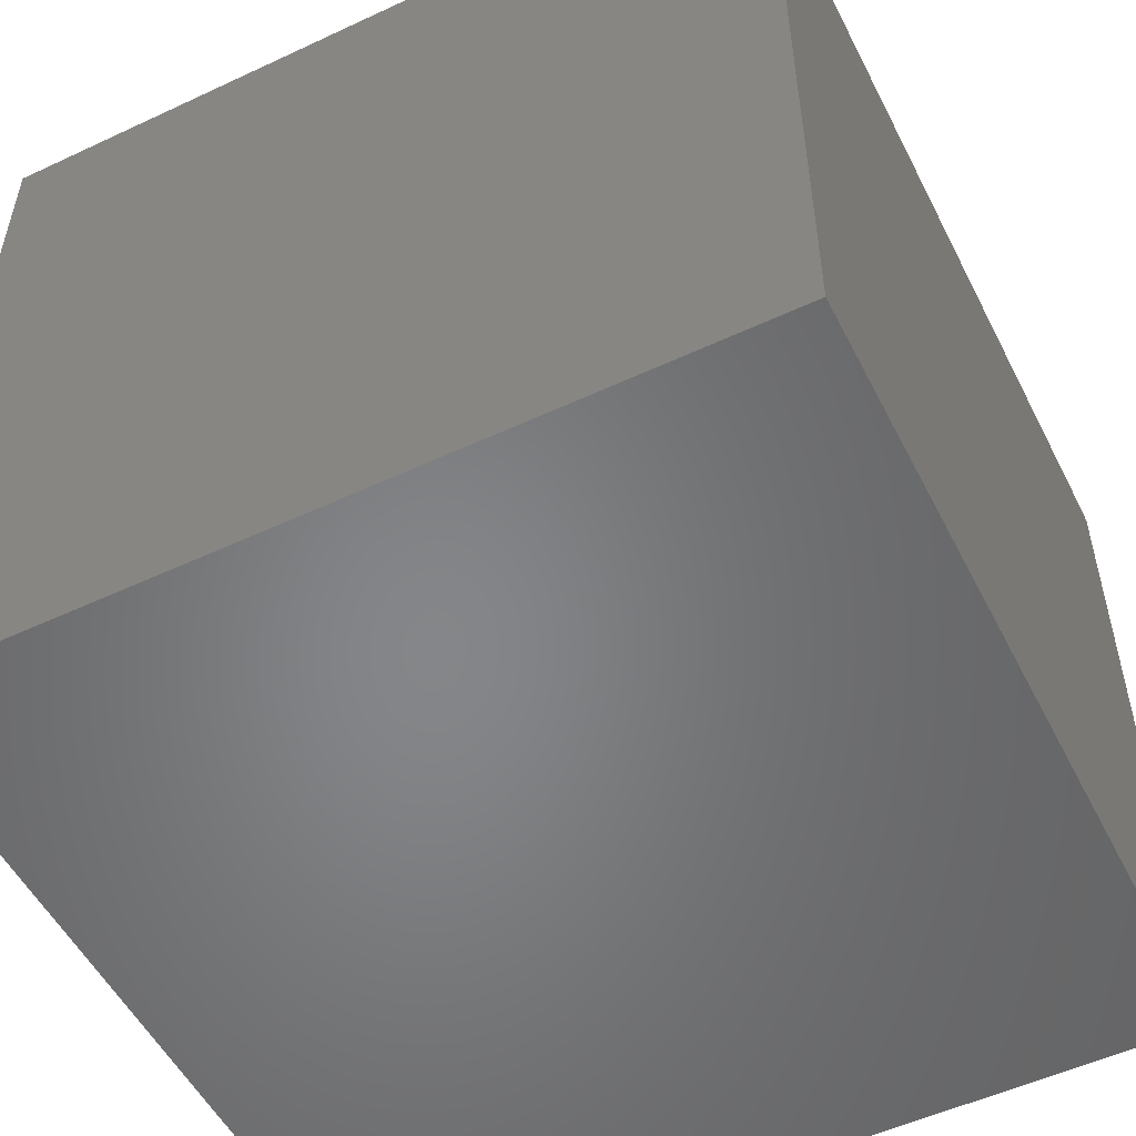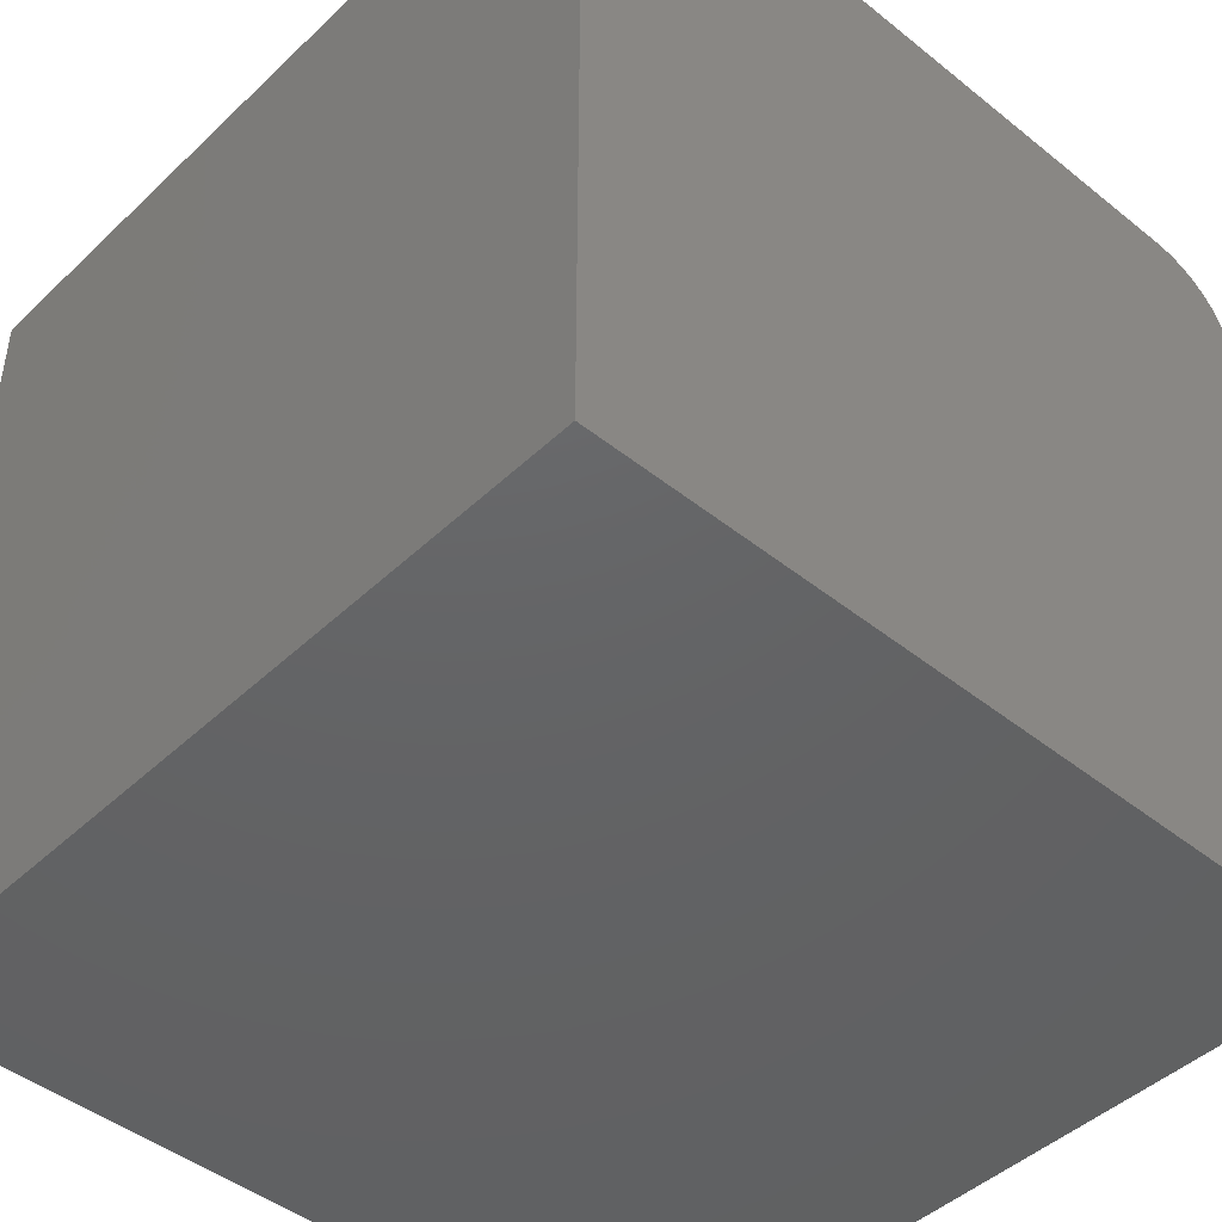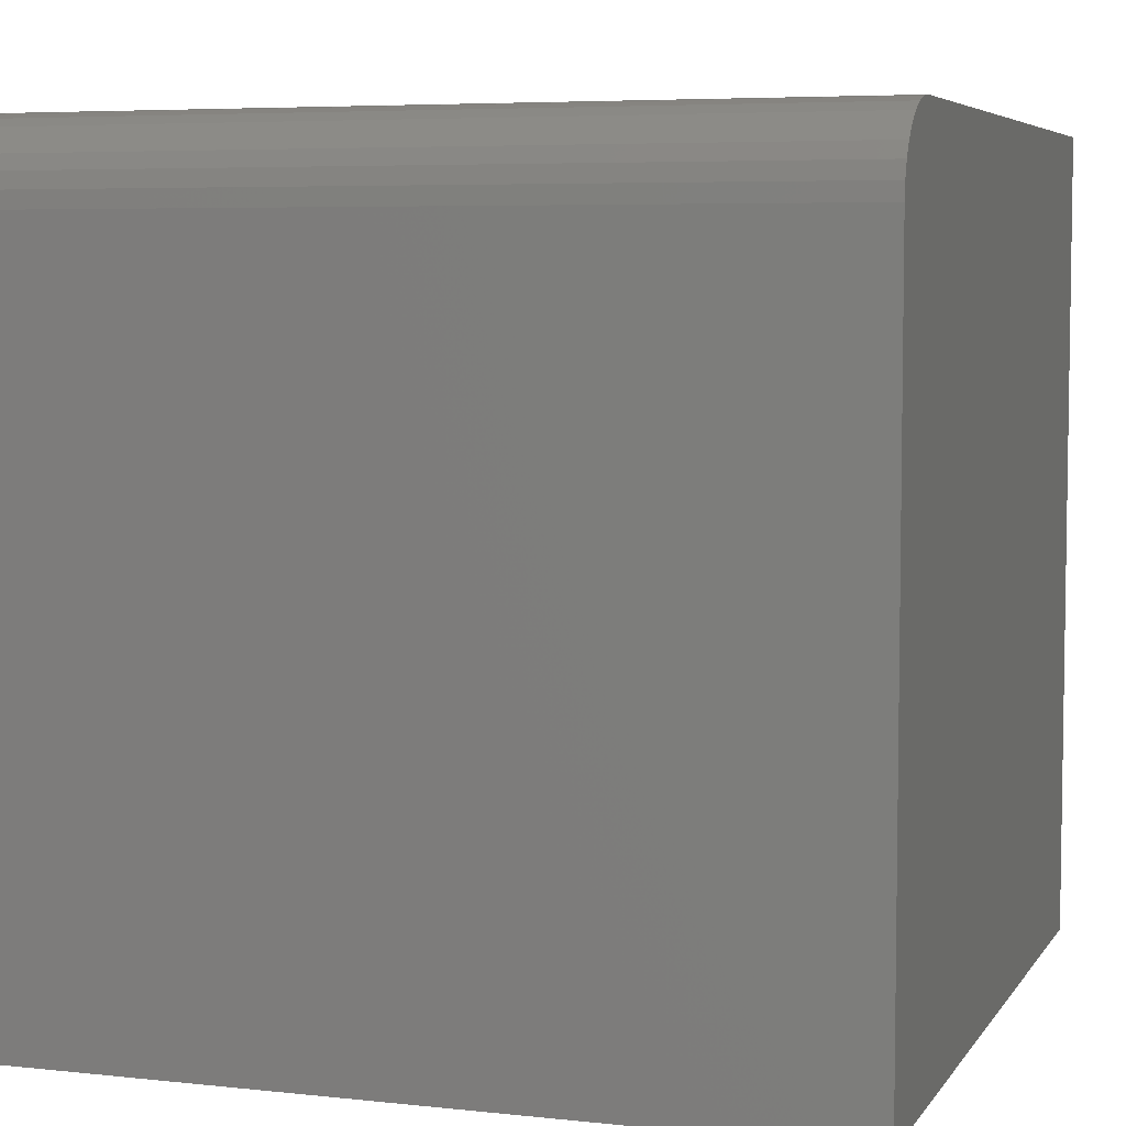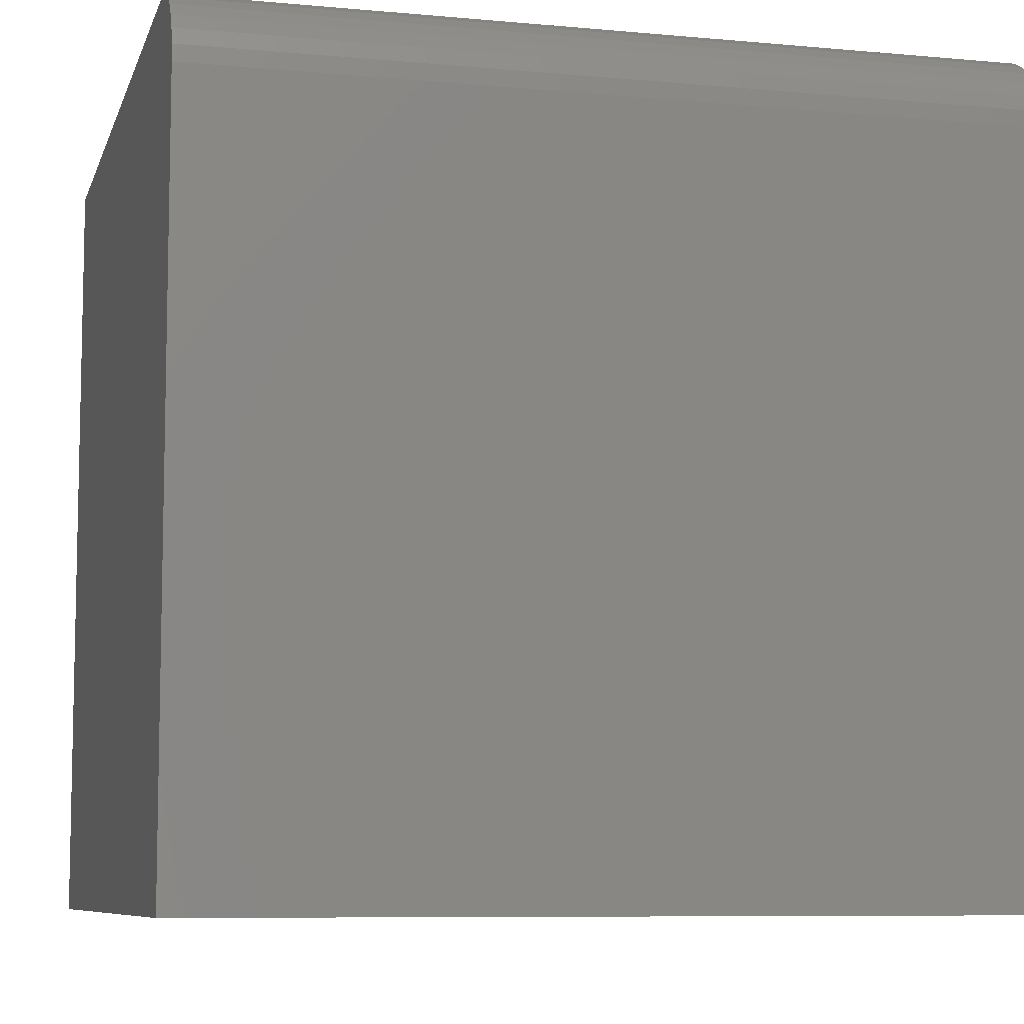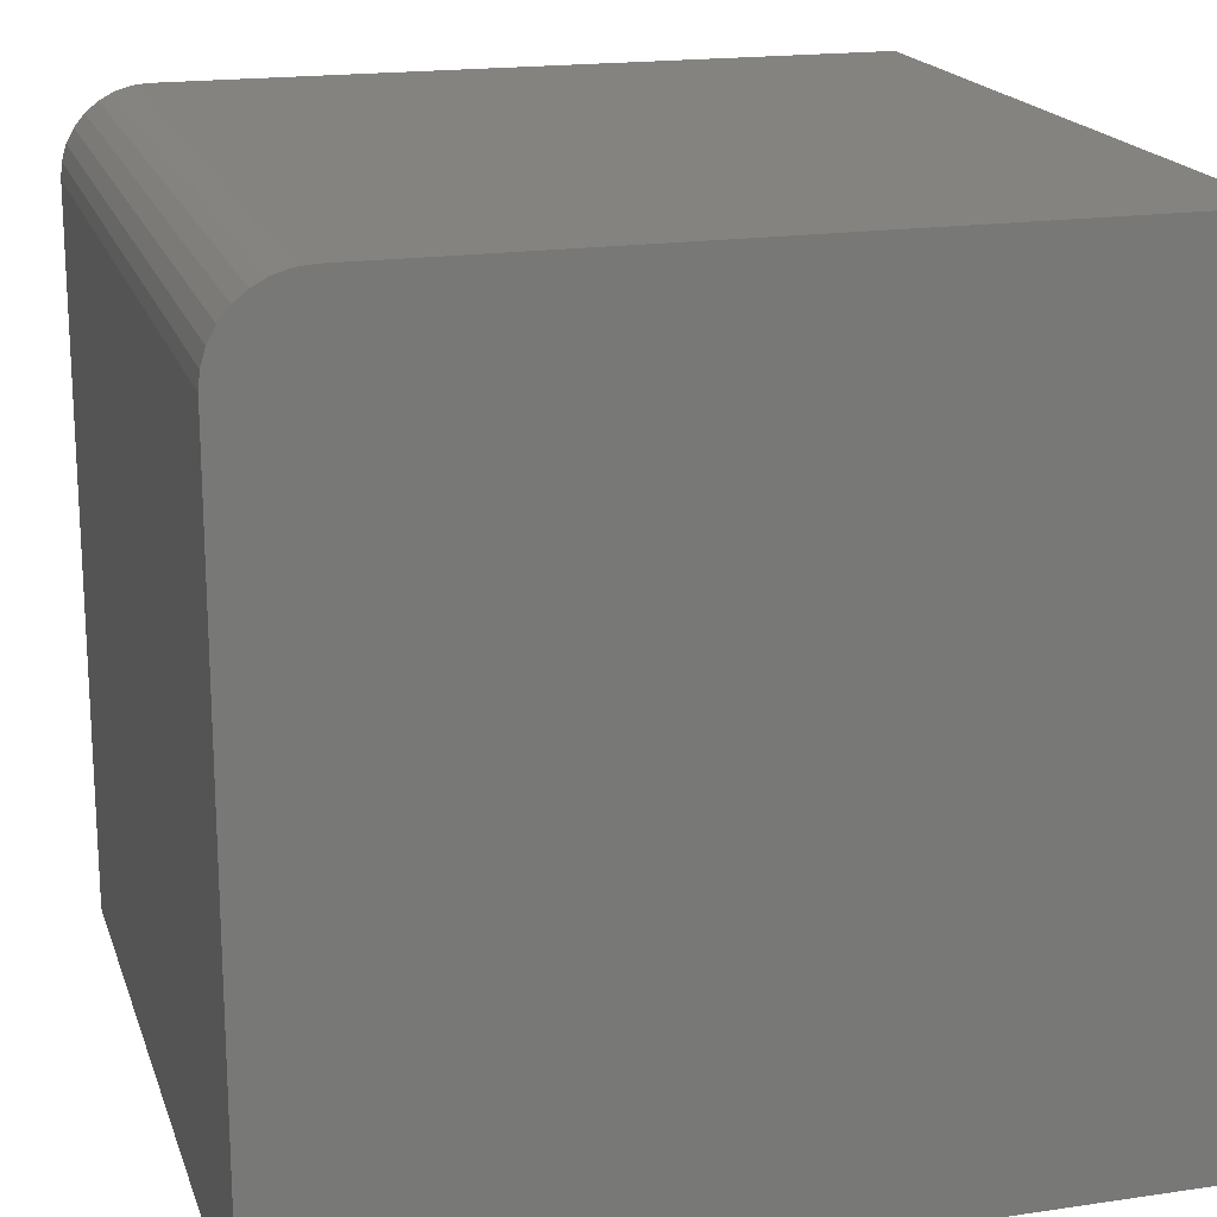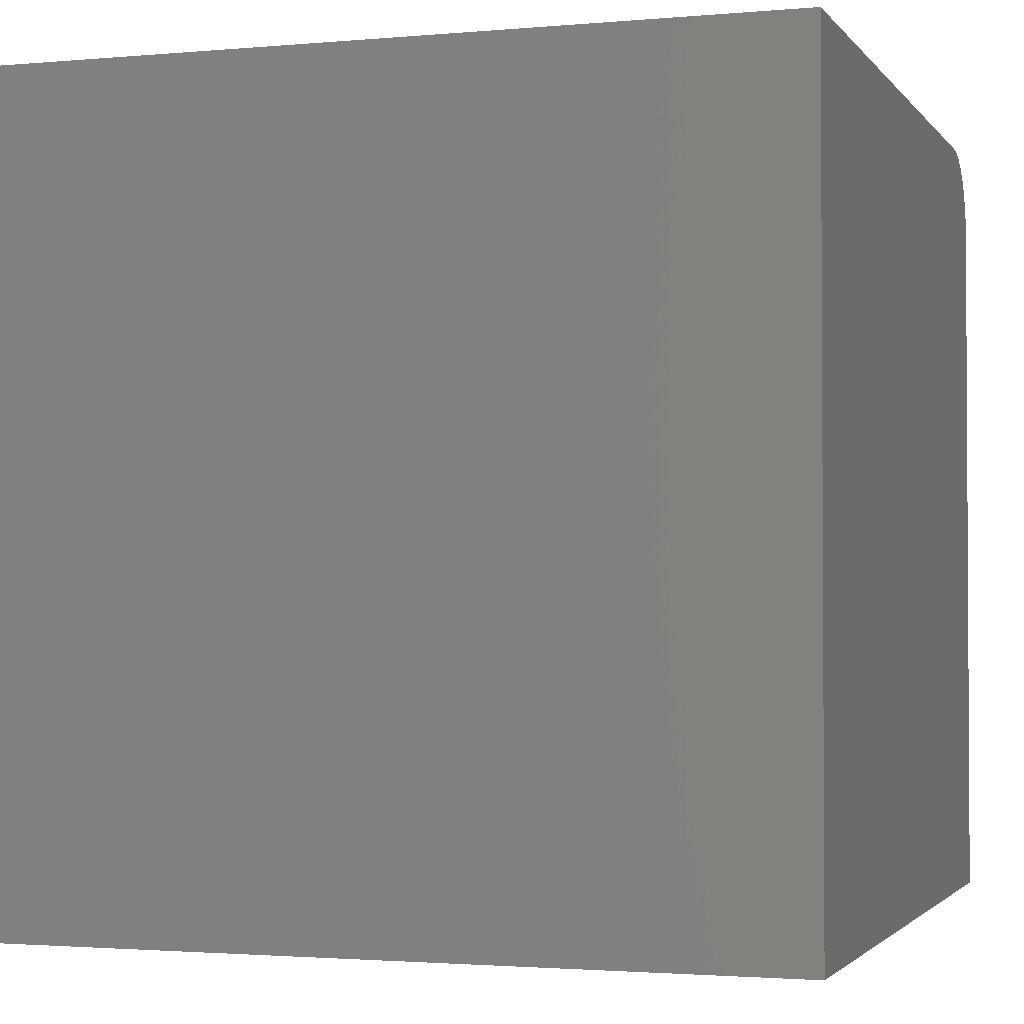
<metadata>
{"format":"stl","ext":"stl","renderer":"f3d","projection":"perspective","resolution":1024,"background":"white","views":[{"elev":-53.0,"azim":-63.4,"up":"+Y"},{"elev":-45.3,"azim":-132.7,"up":"+Y"},{"elev":5.6,"azim":-161.4,"up":"+Z"},{"elev":-8.0,"azim":-14.4,"up":"+Y"},{"elev":18.4,"azim":-105.9,"up":"+Z"},{"elev":-2.0,"azim":-161.8,"up":"+Y"}]}
</metadata>
<code>
# stl→obj: 24 verts, 44 faces
v -0.4297 0 -0.2578
v -0.4297 3.73e-17 0.4141
v 0.3203 4.163e-17 -0.2578
v 0.3203 7.893e-17 0.4141
v -0.4297 -0.07812 0.4922
v -0.4297 -0.06288 0.4907
v -0.4297 -0.04823 0.4862
v -0.4297 -0.03472 0.479
v -0.4297 -0.02288 0.4693
v -0.4297 -0.01317 0.4575
v -0.4297 -0.005947 0.444
v -0.4297 -0.001501 0.4293
v -0.4297 -0.75 -0.2578
v -0.4297 -0.75 0.4922
v 0.3203 -0.07812 0.4922
v 0.3203 -0.75 0.4922
v 0.3203 -0.001501 0.4293
v 0.3203 -0.75 -0.2578
v 0.3203 -0.005947 0.444
v 0.3203 -0.01317 0.4575
v 0.3203 -0.02288 0.4693
v 0.3203 -0.03472 0.479
v 0.3203 -0.04823 0.4862
v 0.3203 -0.06288 0.4907
f 1 2 3
f 3 2 4
f 5 6 7
f 5 7 8
f 5 8 9
f 5 9 10
f 5 10 11
f 5 11 12
f 5 12 2
f 5 2 1
f 5 1 13
f 5 13 14
f 15 5 16
f 16 5 14
f 4 17 3
f 15 16 18
f 15 18 3
f 15 3 17
f 15 17 19
f 15 19 20
f 15 20 21
f 15 21 22
f 15 22 23
f 15 23 24
f 4 2 17
f 17 2 12
f 17 12 19
f 19 12 11
f 19 11 20
f 20 11 10
f 20 10 21
f 21 10 9
f 21 9 22
f 22 9 8
f 22 8 23
f 23 8 7
f 23 7 24
f 24 7 6
f 24 6 15
f 15 6 5
f 13 18 14
f 14 18 16
f 1 3 13
f 13 3 18

</code>
